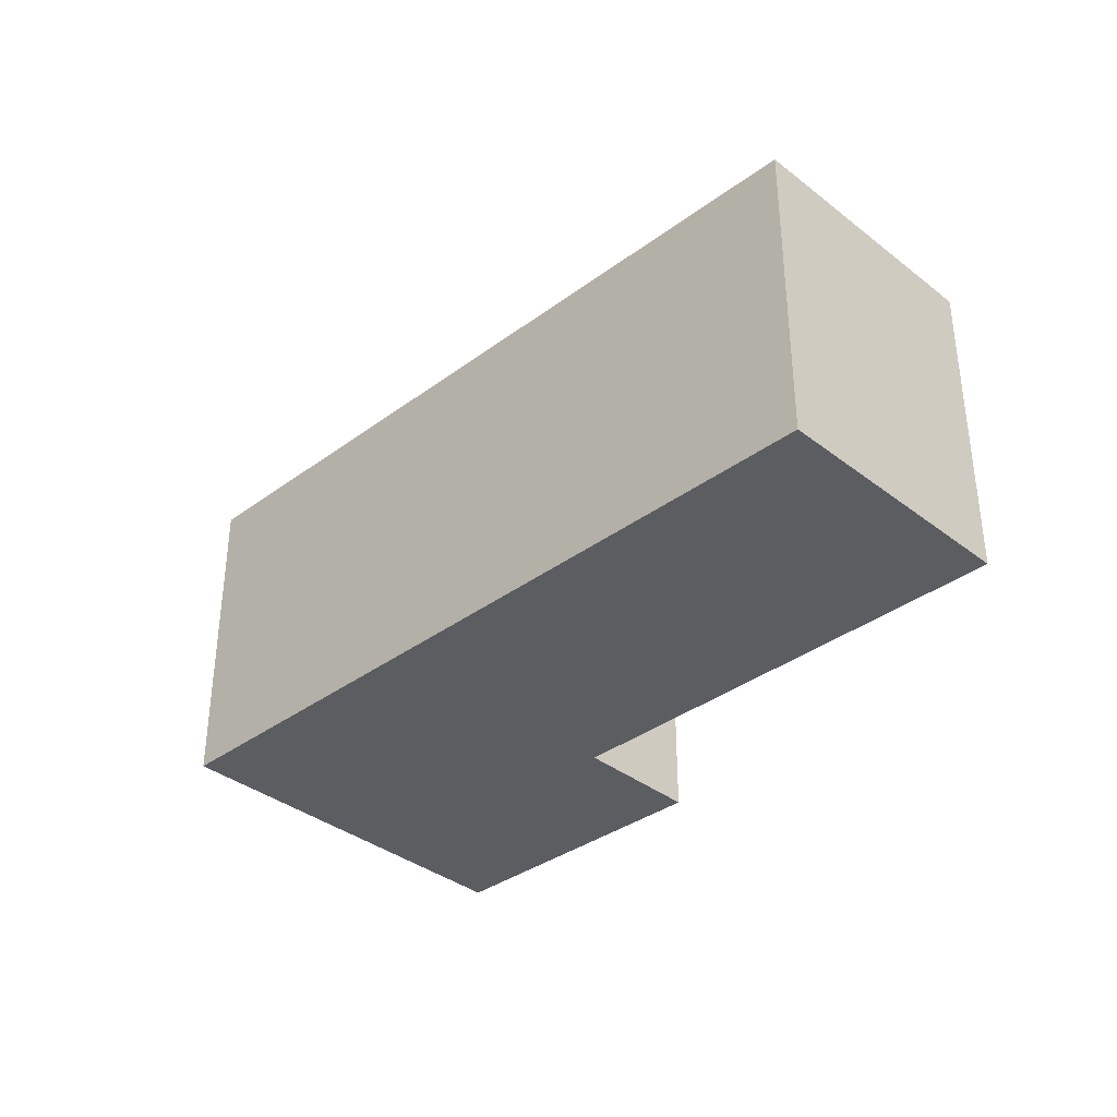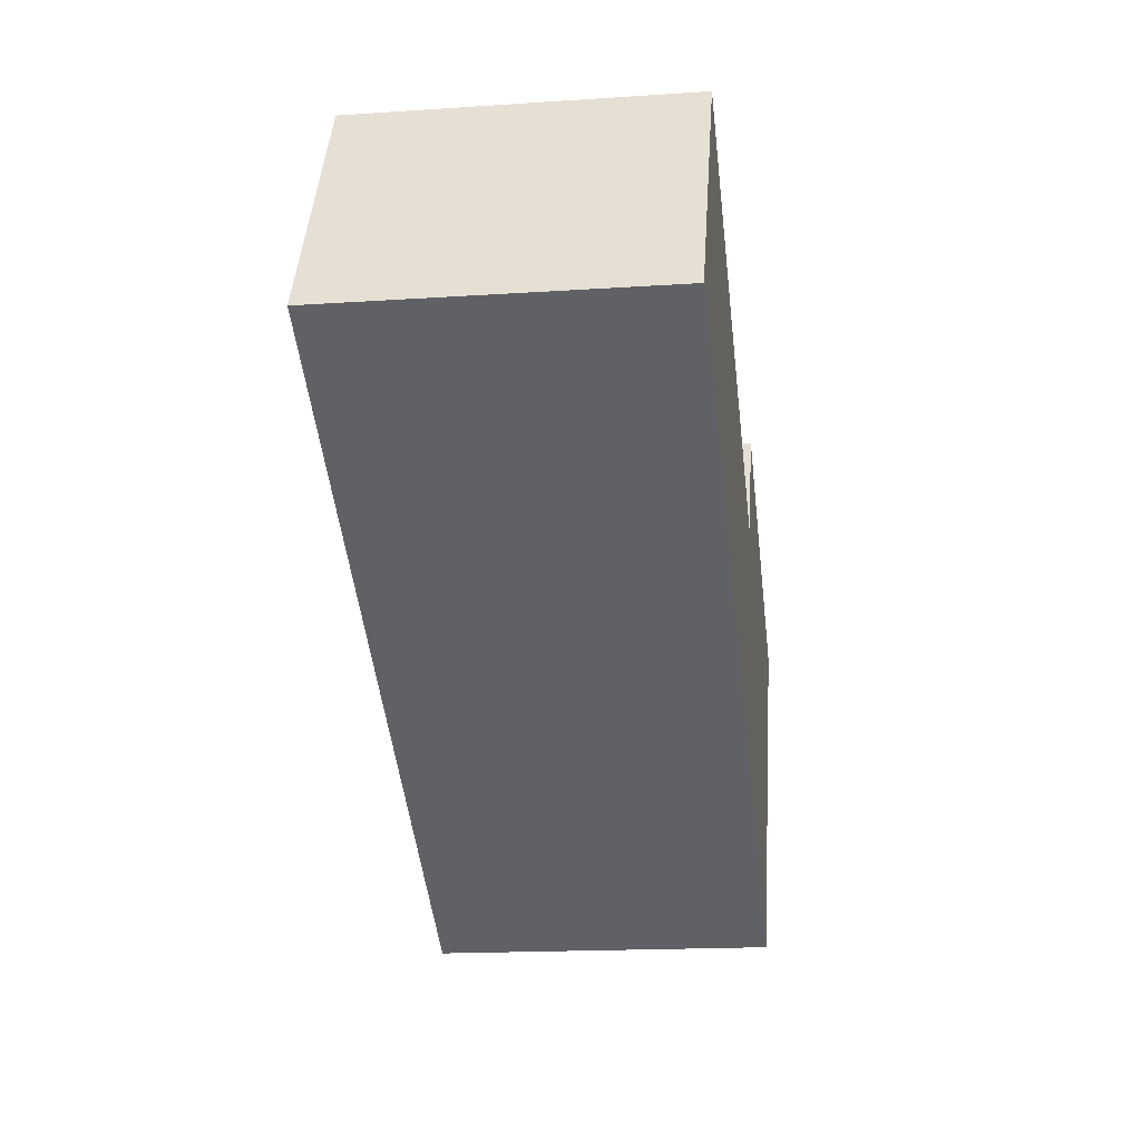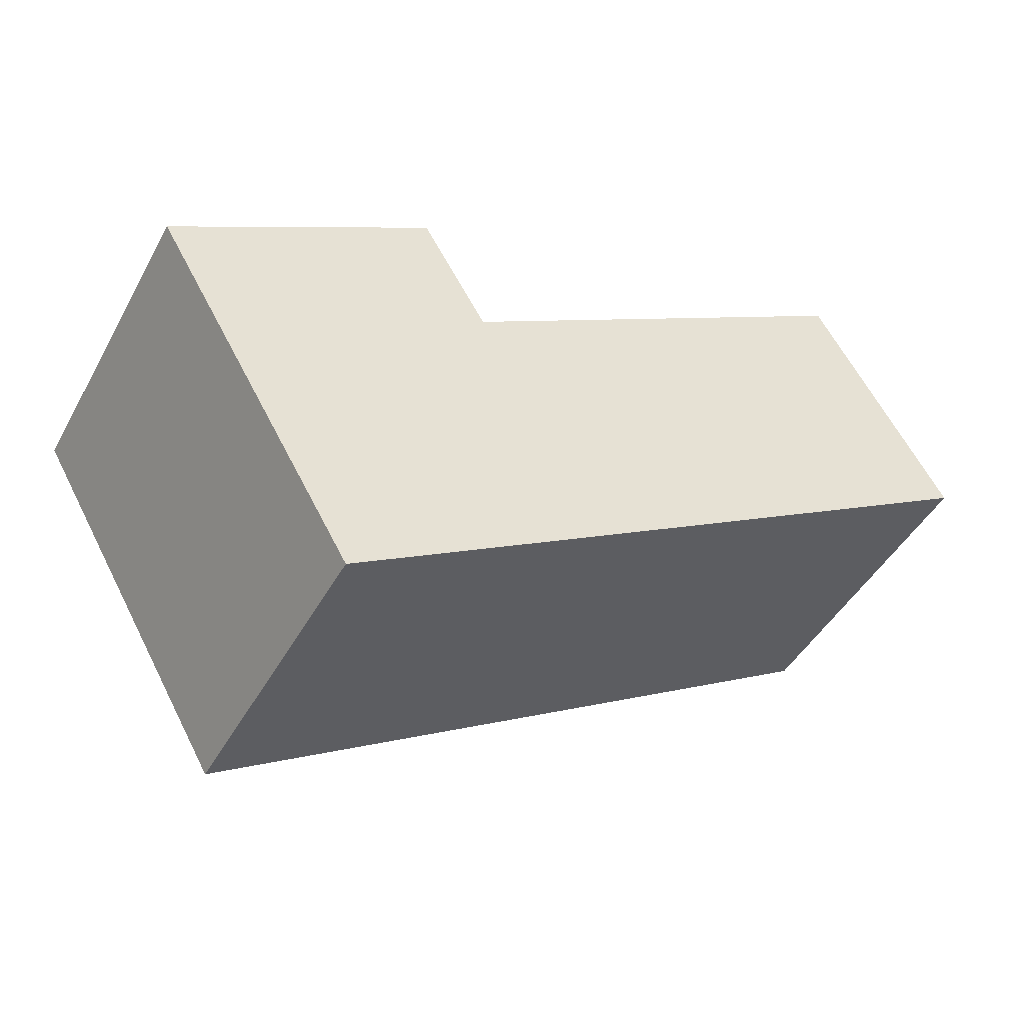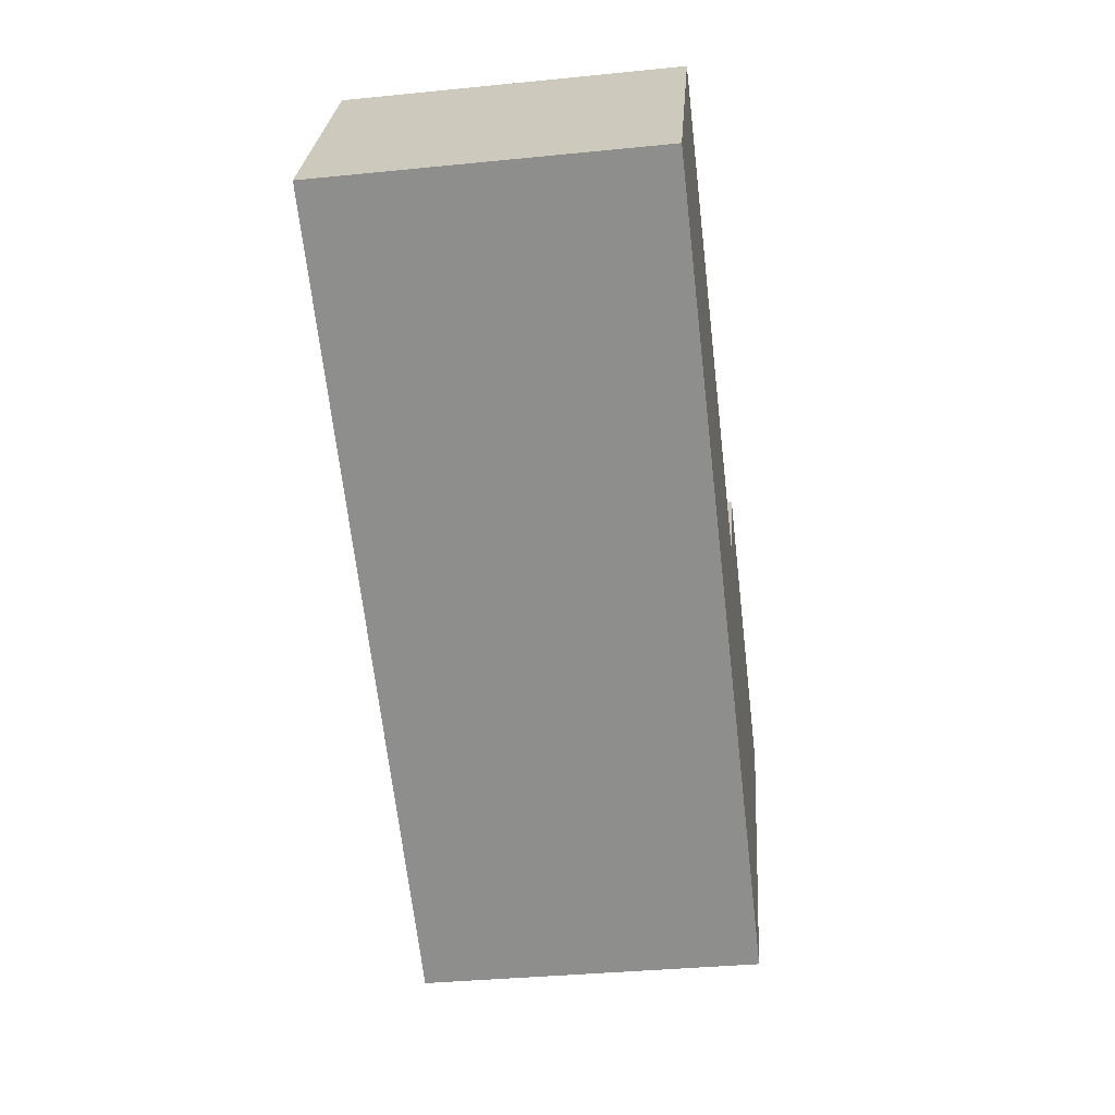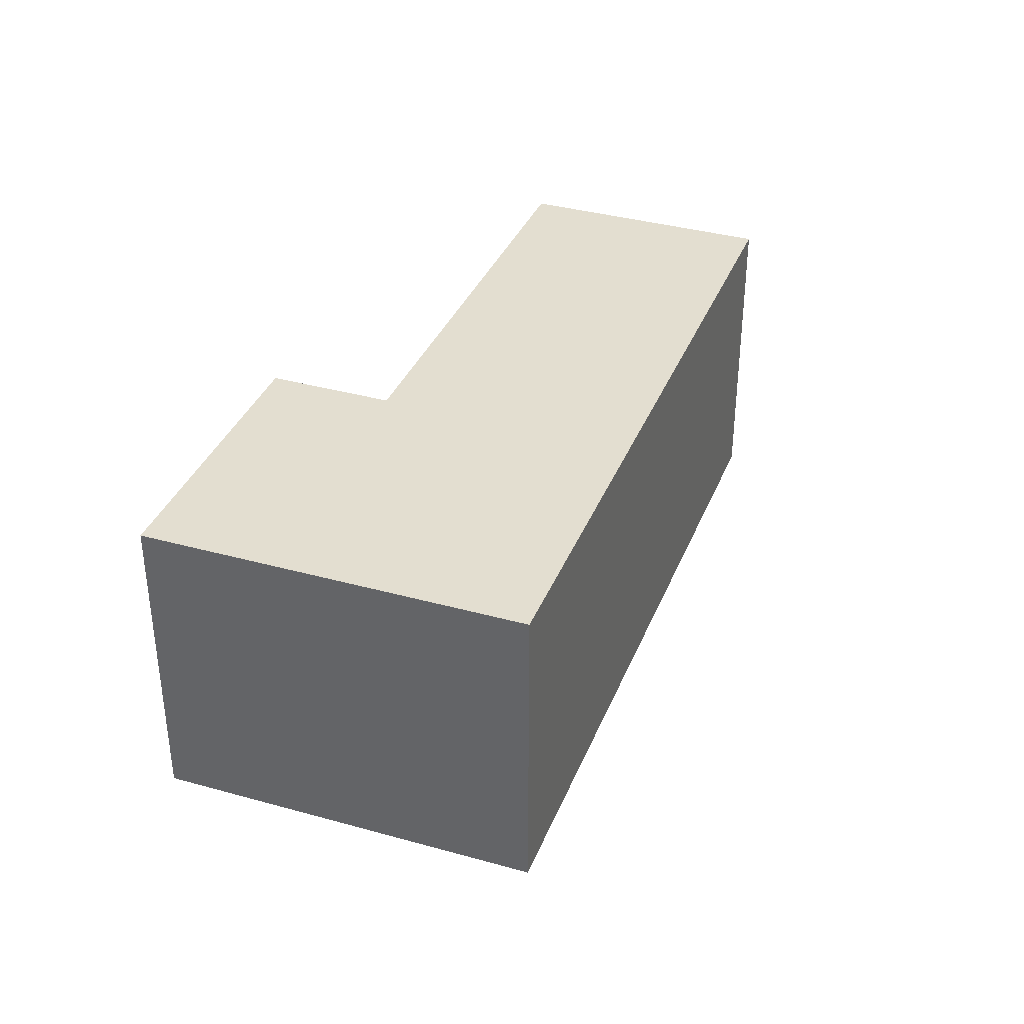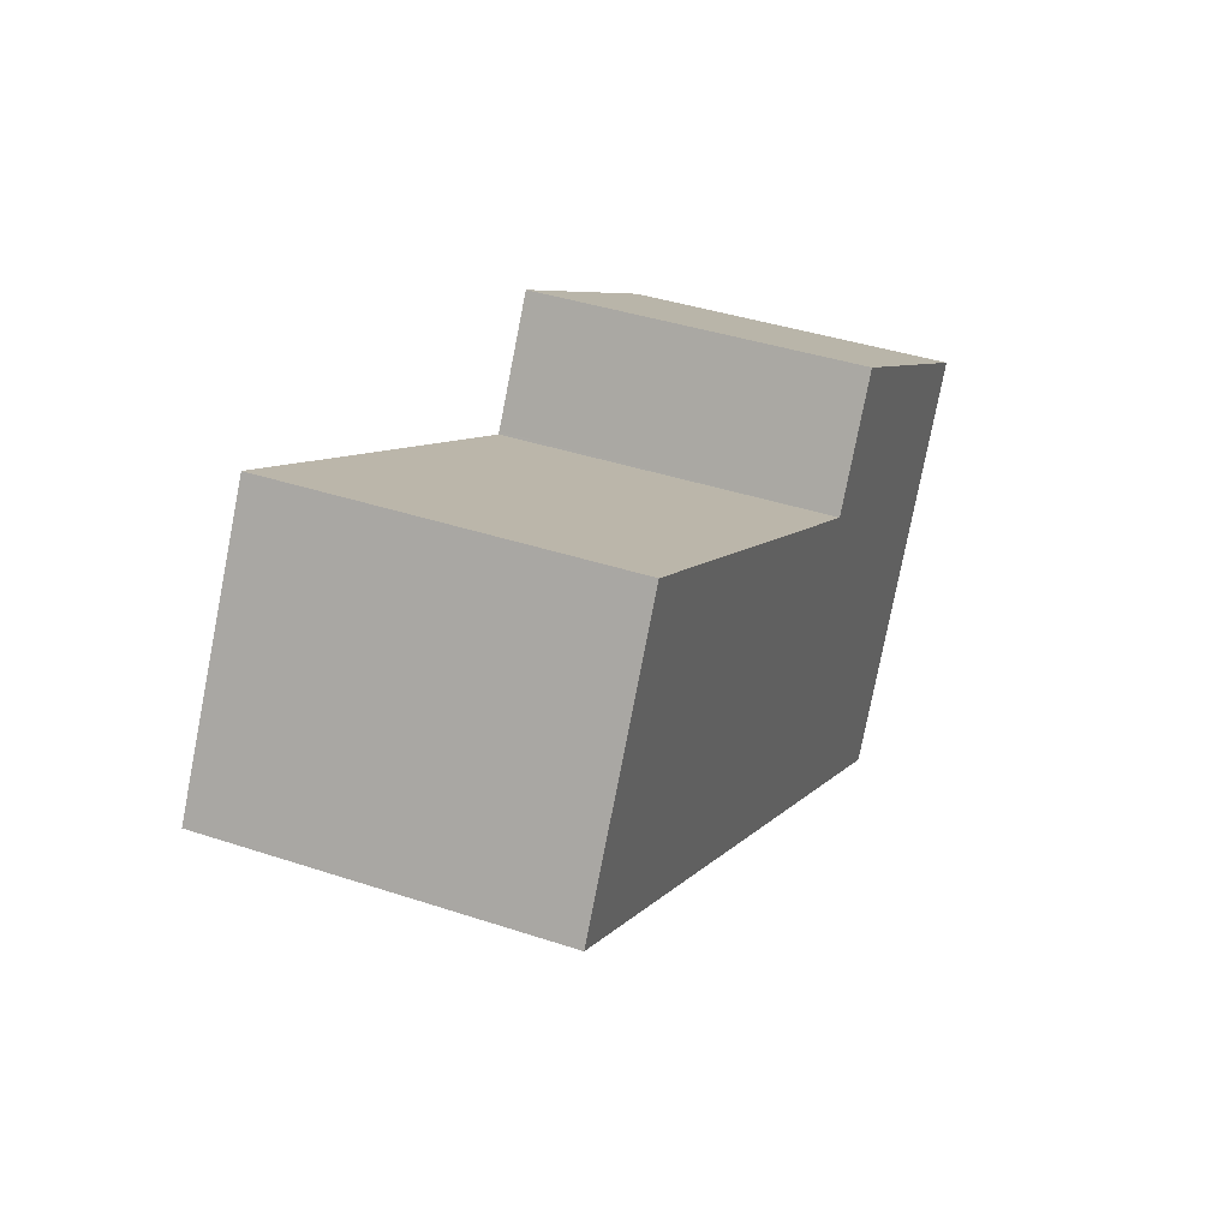
<metadata>
{"format":"obj","ext":"obj","renderer":"f3d","projection":"perspective","resolution":1024,"background":"white","views":[{"elev":-35.9,"azim":-105.5,"up":"+Y"},{"elev":-17.2,"azim":-82.4,"up":"+Z"},{"elev":-45.2,"azim":152.6,"up":"+Z"},{"elev":-35.3,"azim":-82.4,"up":"+Z"},{"elev":35.8,"azim":140.5,"up":"+Y"},{"elev":39.4,"azim":-67.5,"up":"+Z"}]}
</metadata>
<code>
v  4.105 9.82 7.151
v  12.82 9.82 -7.511
v  0 9.82 6.013e-16
v  17.03 9.82 -0.353
v  20.54 9.82 -12.03
v  17.11 9.82 -0.397
v  17.15 9.82 -0.324
v  19.13 9.82 3.066
v  27.15 9.82 -1.735
v  20.95 9.82 -12.27
v  25.21 9.82 -5.041
v  0 0 0
v  4.105 -4.379e-16 7.151
v  17.11 2.431e-17 -0.397
v  19.13 -1.877e-16 3.066
v  17.15 1.984e-17 -0.324
v  17.03 2.162e-17 -0.353
v  27.15 1.062e-16 -1.735
v  20.95 7.515e-16 -12.27
v  25.21 3.087e-16 -5.041
v  20.54 7.367e-16 -12.03
v  12.82 4.599e-16 -7.511
g defaultobject
f 1 2 3
f 2 1 4
f 2 4 5
f 5 4 6
f 5 6 7
f 5 7 8
f 5 8 9
f 5 9 10
f 10 9 11
f 12 1 3
f 1 12 13
f 14 7 6
f 7 14 8
f 8 14 15
f 15 14 16
f 13 4 1
f 4 13 17
f 4 17 6
f 6 17 14
f 15 9 8
f 9 15 18
f 18 11 9
f 11 18 10
f 10 18 19
f 19 18 20
f 19 5 10
f 5 19 2
f 2 19 3
f 3 19 21
f 3 21 22
f 3 22 12
f 15 20 18
f 20 15 19
f 19 15 21
f 21 15 16
f 21 16 14
f 21 14 22
f 22 14 17
f 22 17 13
f 22 13 12

</code>
